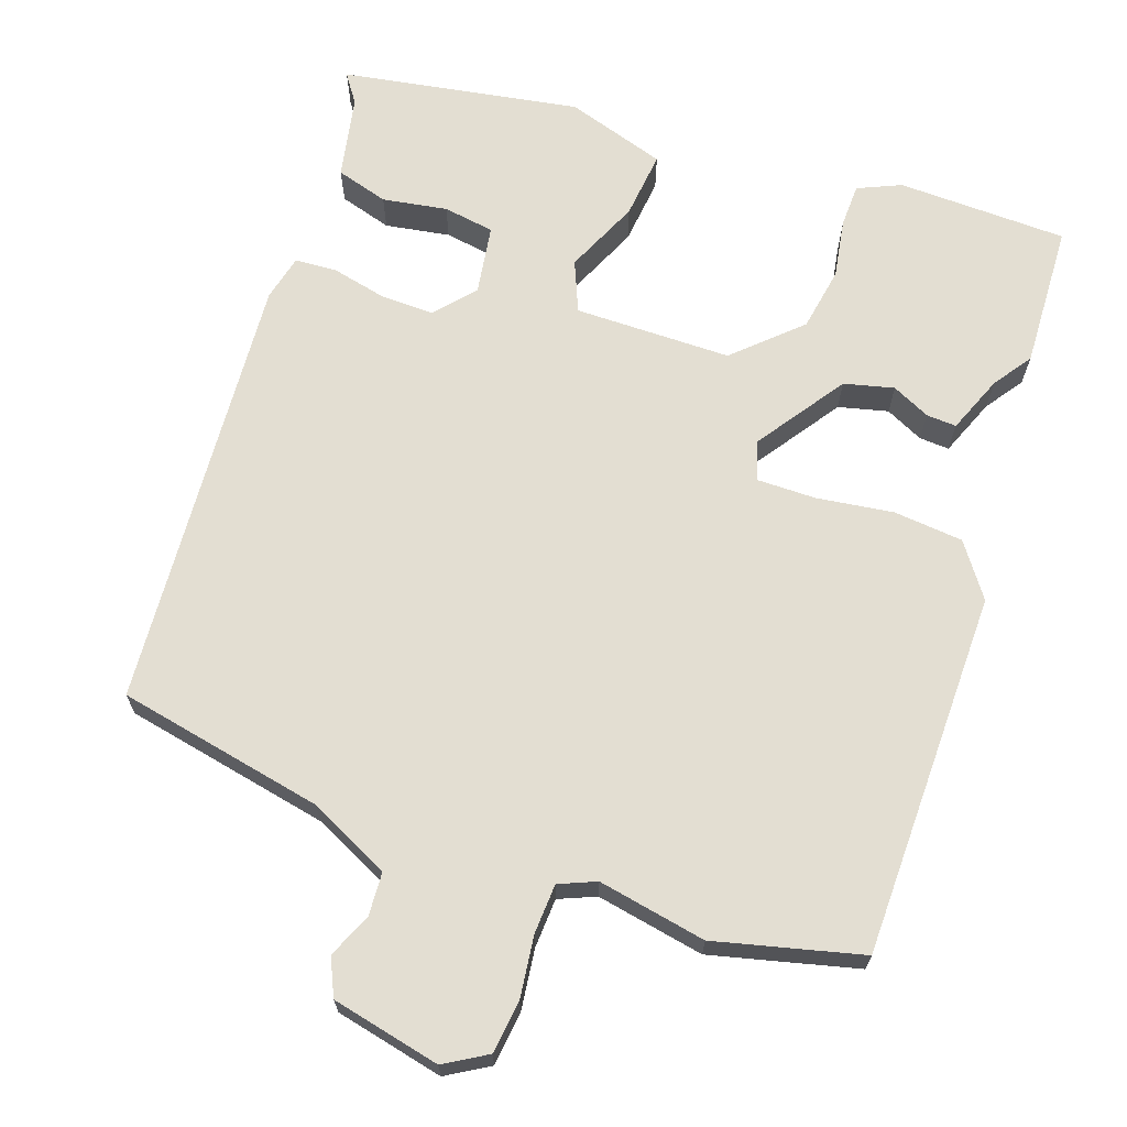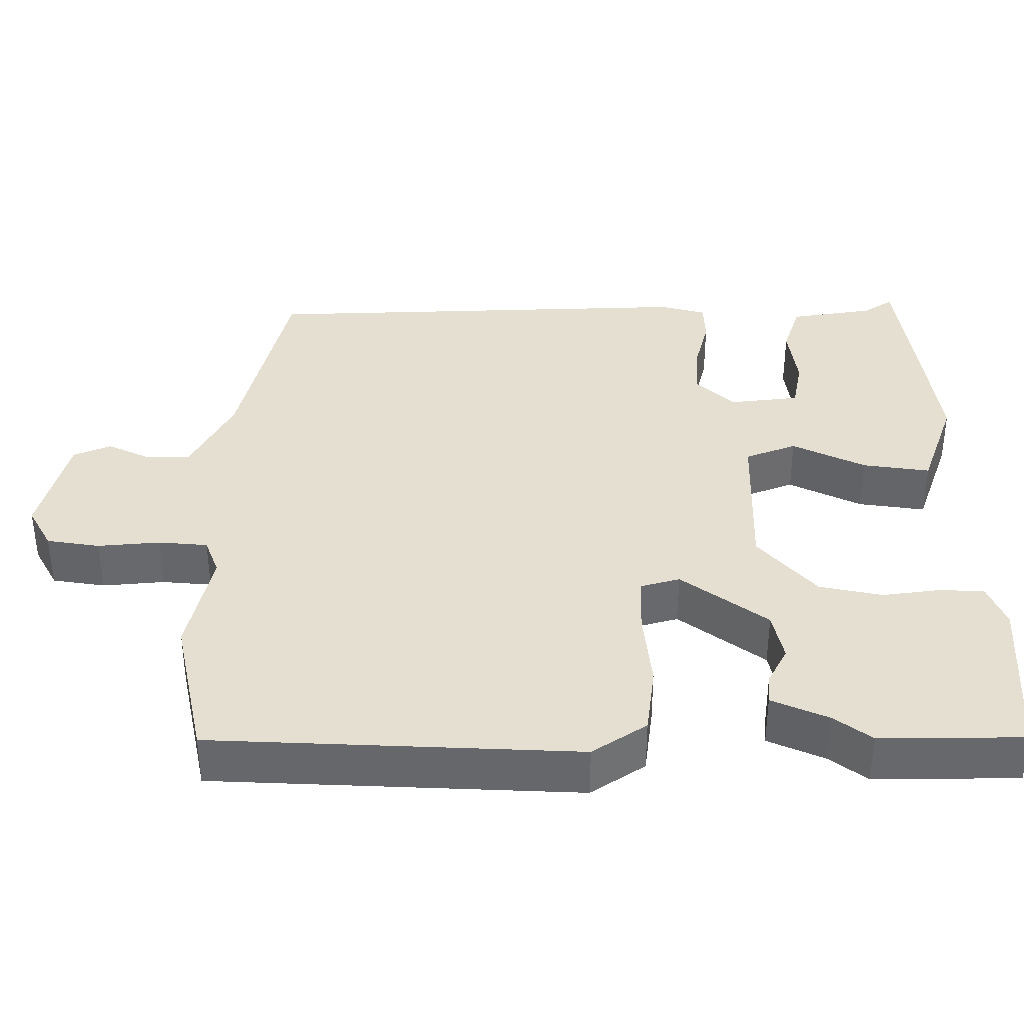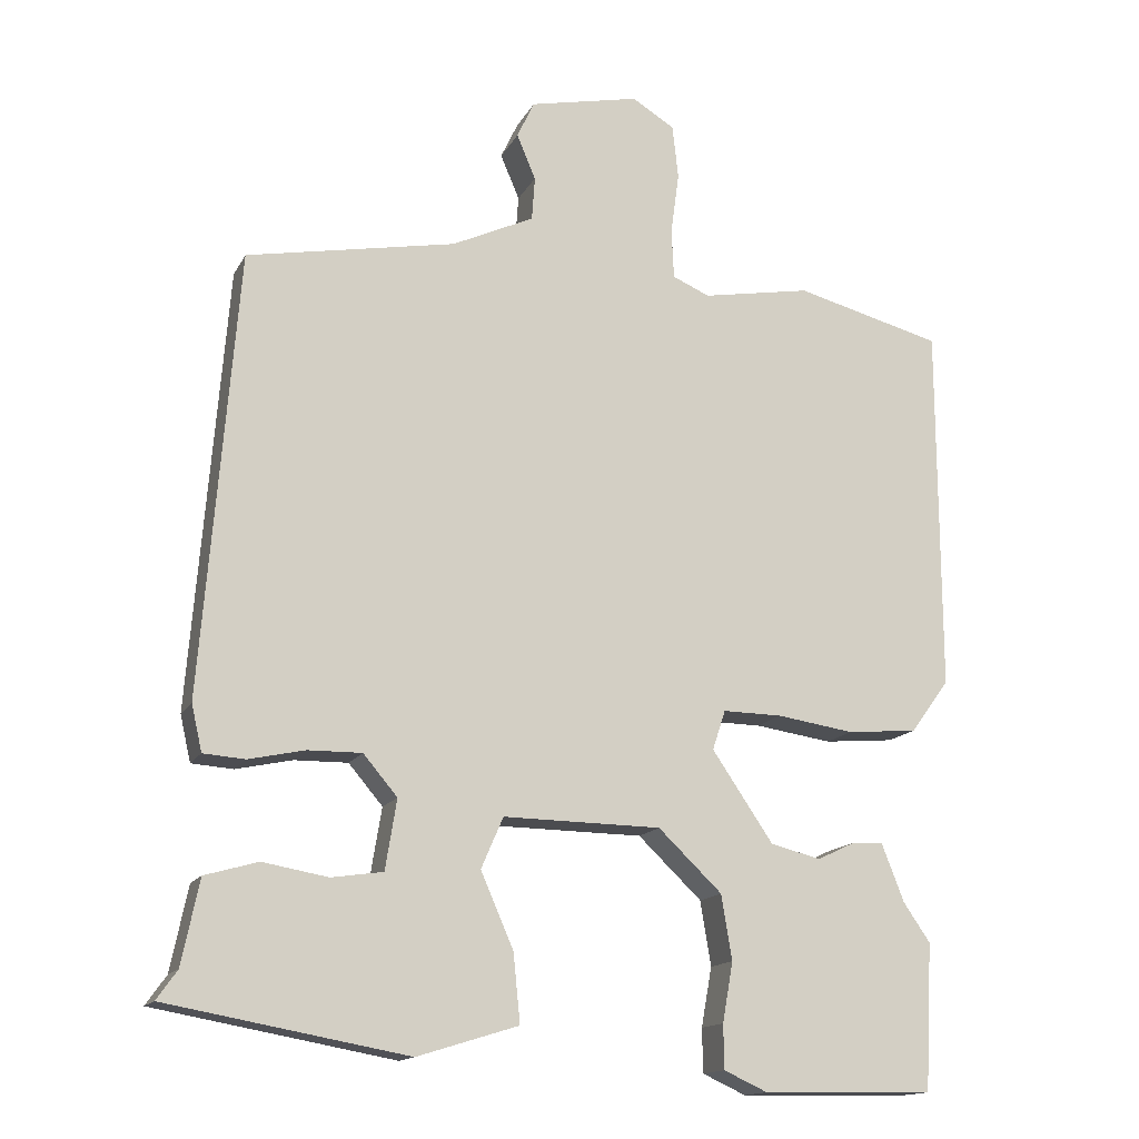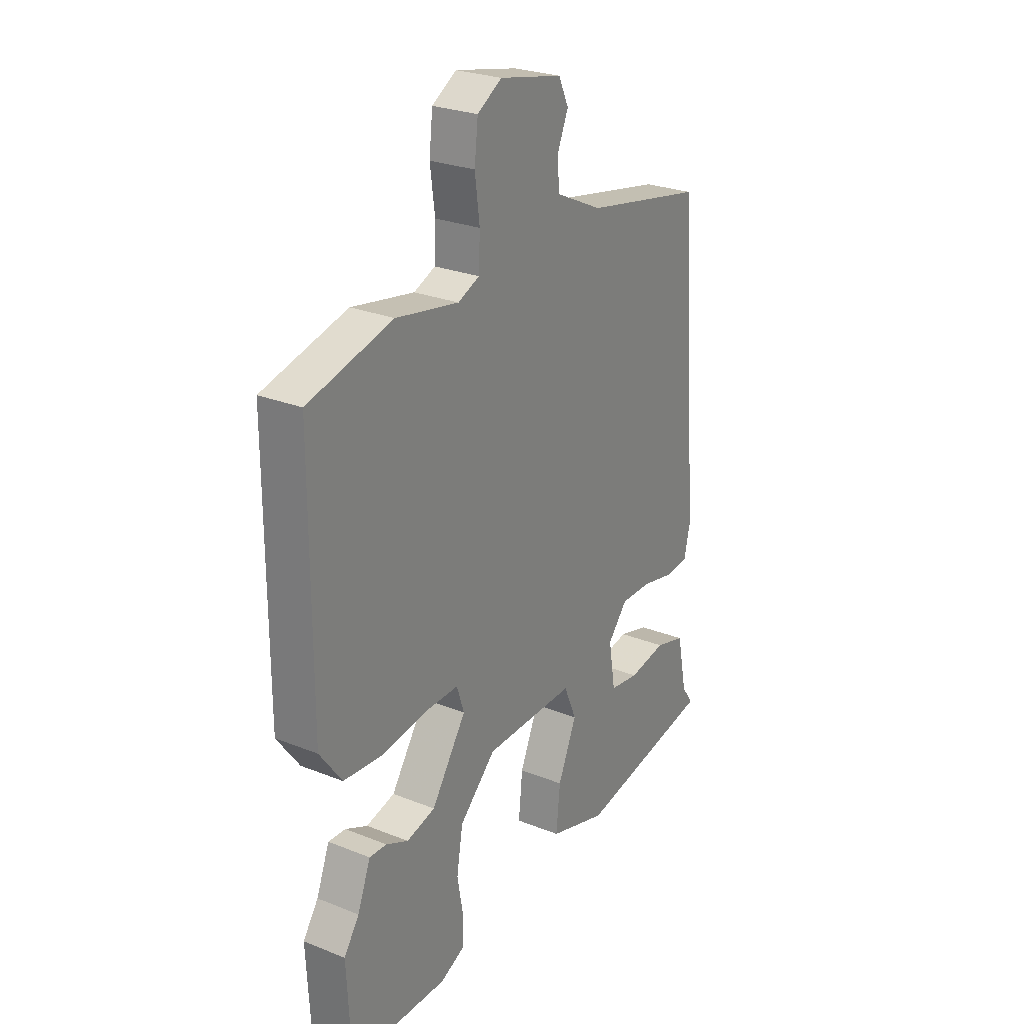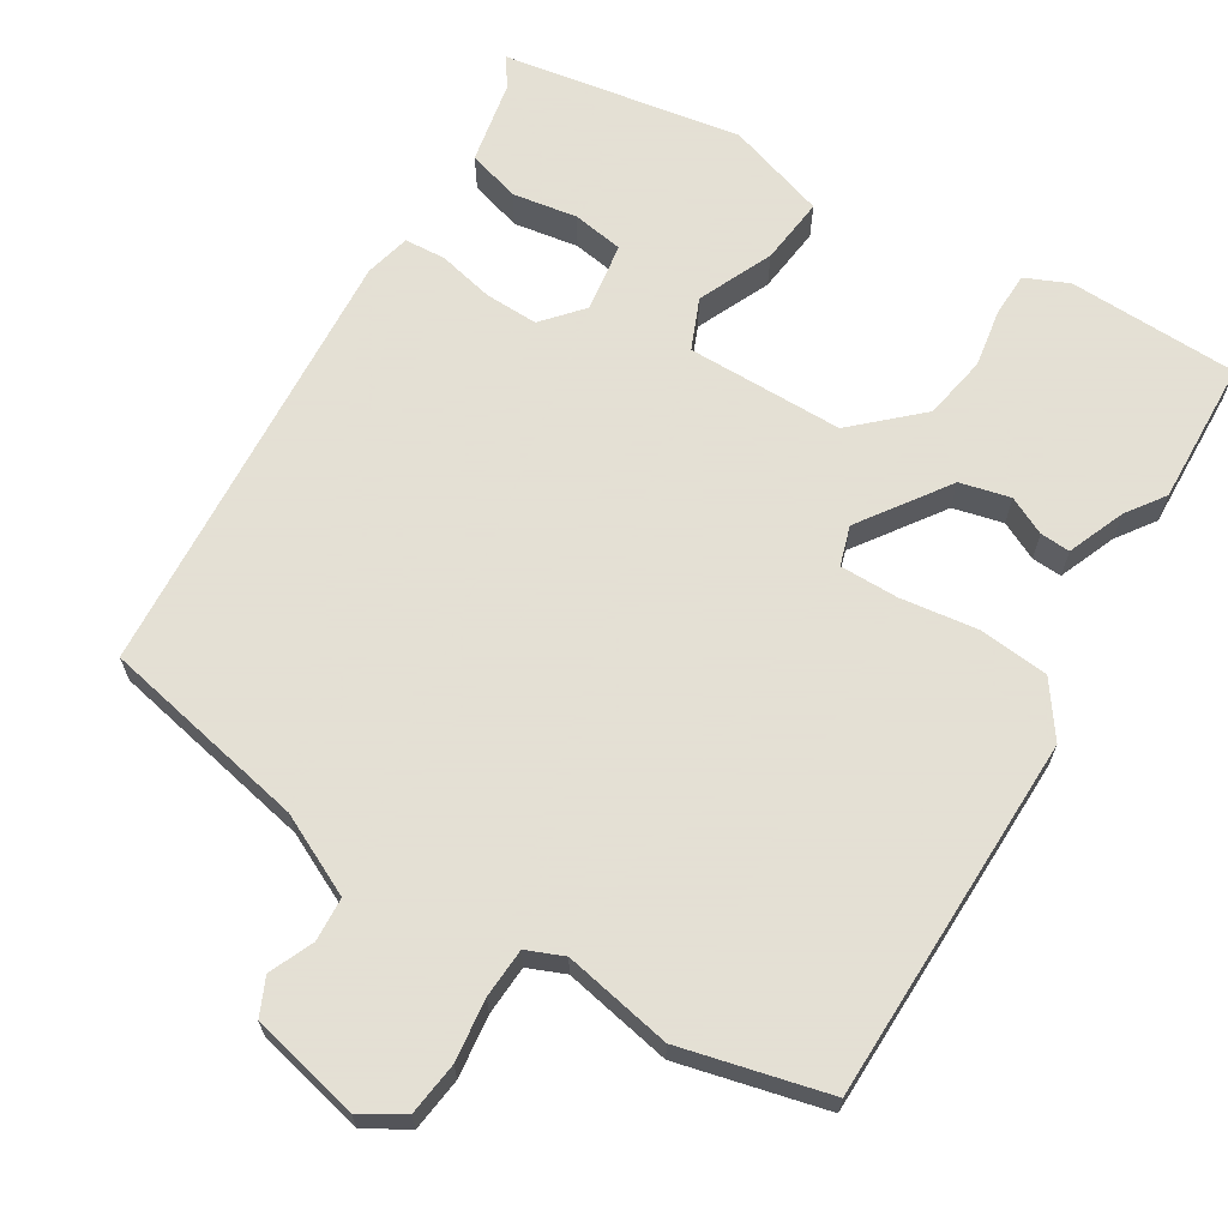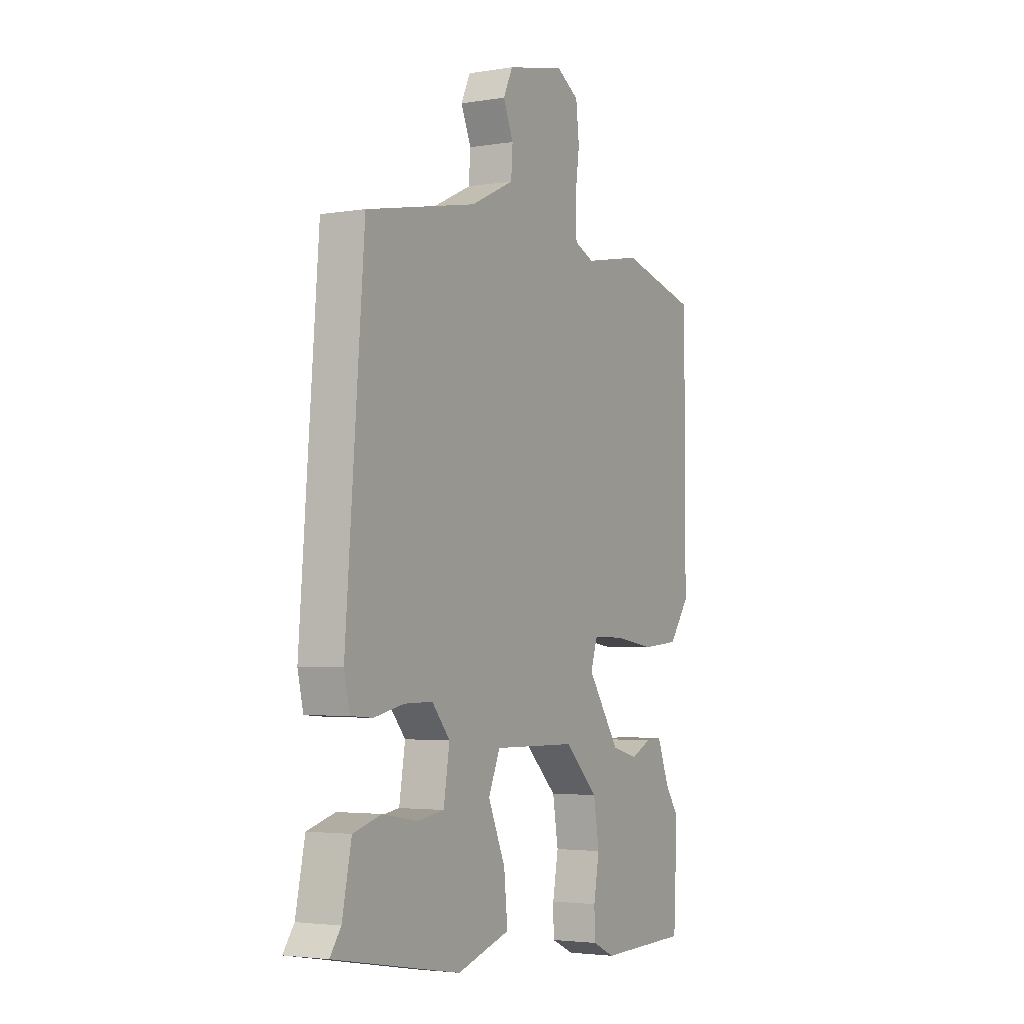
<metadata>
{"format":"obj","ext":"obj","renderer":"f3d","projection":"perspective","resolution":1024,"background":"white","views":[{"elev":67.5,"azim":19.7,"up":"+Y"},{"elev":37.5,"azim":92.4,"up":"+Y"},{"elev":-14.9,"azim":-19.5,"up":"+Z"},{"elev":26.3,"azim":122.2,"up":"+Z"},{"elev":66.2,"azim":32.1,"up":"+Y"},{"elev":-3.2,"azim":-61.0,"up":"+Z"}]}
</metadata>
<code>
v -0.504 0.07 -0.456
v -0.477 0.07 -0.418
v -0.454 0.07 -0.307
v -0.384 0.07 -0.287
v -0.298 0.07 -0.302
v -0.23 0.07 -0.292
v -0.215 0.07 -0.2
v -0.26 0.07 -0.147
v -0.331 0.07 -0.148
v -0.405 0.07 -0.164
v -0.46 0.07 -0.16
v -0.474 0.07 -0.099
v -0.428 0.07 0.485
v -0.152 0.07 0.538
v -0.044 0.07 0.589
v -0.04 0.07 0.647
v -0.065 0.07 0.706
v -0.042 0.07 0.755
v 0.103 0.07 0.786
v 0.159 0.07 0.752
v 0.167 0.07 0.681
v 0.156 0.07 0.599
v 0.159 0.07 0.533
v 0.208 0.07 0.512
v 0.352 0.07 0.538
v 0.546 0.07 0.488
v 0.547 0.07 0.001
v 0.496 0.07 -0.069
v 0.403 0.07 -0.077
v 0.301 0.07 -0.062
v 0.223 0.07 -0.061
v 0.206 0.07 -0.113
v 0.286 0.07 -0.231
v 0.352 0.07 -0.248
v 0.403 0.07 -0.224
v 0.443 0.07 -0.222
v 0.473 0.07 -0.299
v 0.508 0.07 -0.35
v 0.498 0.07 -0.542
v 0.272 0.07 -0.546
v 0.215 0.07 -0.52
v 0.214 0.07 -0.462
v 0.228 0.07 -0.384
v 0.214 0.07 -0.299
v 0.13 0.07 -0.219
v -0.078 0.07 -0.216
v -0.107 0.07 -0.283
v -0.064 0.07 -0.382
v -0.055 0.07 -0.472
v -0.188 0.07 -0.513
v -0.504 0 -0.456
v -0.477 0 -0.418
v -0.454 0 -0.307
v -0.384 0 -0.287
v -0.298 0 -0.302
v -0.23 0 -0.292
v -0.215 0 -0.2
v -0.26 0 -0.147
v -0.331 0 -0.148
v -0.405 0 -0.164
v -0.46 0 -0.16
v -0.474 0 -0.099
v -0.428 0 0.485
v -0.152 0 0.538
v -0.044 0 0.589
v -0.04 0 0.647
v -0.065 0 0.706
v -0.042 0 0.755
v 0.103 0 0.786
v 0.159 0 0.752
v 0.167 0 0.681
v 0.156 0 0.599
v 0.159 0 0.533
v 0.208 0 0.512
v 0.352 0 0.538
v 0.546 0 0.488
v 0.547 0 0.001
v 0.496 0 -0.069
v 0.403 0 -0.077
v 0.301 0 -0.062
v 0.223 0 -0.061
v 0.206 0 -0.113
v 0.286 0 -0.231
v 0.352 0 -0.248
v 0.403 0 -0.224
v 0.443 0 -0.222
v 0.473 0 -0.299
v 0.508 0 -0.35
v 0.498 0 -0.542
v 0.272 0 -0.546
v 0.215 0 -0.52
v 0.214 0 -0.462
v 0.228 0 -0.384
v 0.214 0 -0.299
v 0.13 0 -0.219
v -0.078 0 -0.216
v -0.107 0 -0.283
v -0.064 0 -0.382
v -0.055 0 -0.472
v -0.188 0 -0.513
f 50 1 2
f 49 50 2
f 48 49 2
f 47 48 2
f 46 47 2
f 41 42 43
f 40 41 43
f 39 40 43
f 38 39 43
f 37 38 43
f 36 37 43
f 35 36 43
f 34 35 43
f 33 34 43 44
f 32 33 44 45
f 28 29 30
f 27 28 30
f 26 27 30
f 25 26 30
f 24 25 30
f 24 30 31
f 32 45 46
f 31 32 46
f 24 31 46
f 23 24 46
f 20 21 22
f 19 20 22
f 18 19 22
f 17 18 22
f 16 17 22
f 12 13 14
f 11 12 14
f 10 11 14
f 9 10 14
f 8 9 14 15
f 7 8 15
f 6 7 15
f 2 3 4 5
f 2 5 6
f 46 2 6
f 22 23 46
f 16 22 46
f 15 16 46
f 6 15 46
f 52 51 100
f 52 100 99
f 52 99 98
f 52 98 97
f 52 97 96
f 93 92 91
f 93 91 90
f 93 90 89
f 93 89 88
f 93 88 87
f 93 87 86
f 93 86 85
f 93 85 84
f 94 93 84 83
f 95 94 83 82
f 80 79 78
f 80 78 77
f 80 77 76
f 80 76 75
f 80 75 74
f 81 80 74
f 96 95 82
f 96 82 81
f 96 81 74
f 96 74 73
f 72 71 70
f 72 70 69
f 72 69 68
f 72 68 67
f 72 67 66
f 64 63 62
f 64 62 61
f 64 61 60
f 64 60 59
f 65 64 59 58
f 65 58 57
f 65 57 56
f 55 54 53 52
f 56 55 52
f 56 52 96
f 96 73 72
f 96 72 66
f 96 66 65
f 96 65 56
f 1 51 52 2
f 2 52 53 3
f 3 53 54 4
f 4 54 55 5
f 5 55 56 6
f 6 56 57 7
f 7 57 58 8
f 8 58 59 9
f 9 59 60 10
f 10 60 61 11
f 11 61 62 12
f 12 62 63 13
f 13 63 64 14
f 14 64 65 15
f 15 65 66 16
f 16 66 67 17
f 17 67 68 18
f 18 68 69 19
f 19 69 70 20
f 20 70 71 21
f 21 71 72 22
f 22 72 73 23
f 23 73 74 24
f 24 74 75 25
f 25 75 76 26
f 26 76 77 27
f 27 77 78 28
f 28 78 79 29
f 29 79 80 30
f 30 80 81 31
f 31 81 82 32
f 32 82 83 33
f 33 83 84 34
f 34 84 85 35
f 35 85 86 36
f 36 86 87 37
f 37 87 88 38
f 38 88 89 39
f 39 89 90 40
f 40 90 91 41
f 41 91 92 42
f 42 92 93 43
f 43 93 94 44
f 44 94 95 45
f 45 95 96 46
f 46 96 97 47
f 47 97 98 48
f 48 98 99 49
f 49 99 100 50
f 50 100 51 1

</code>
